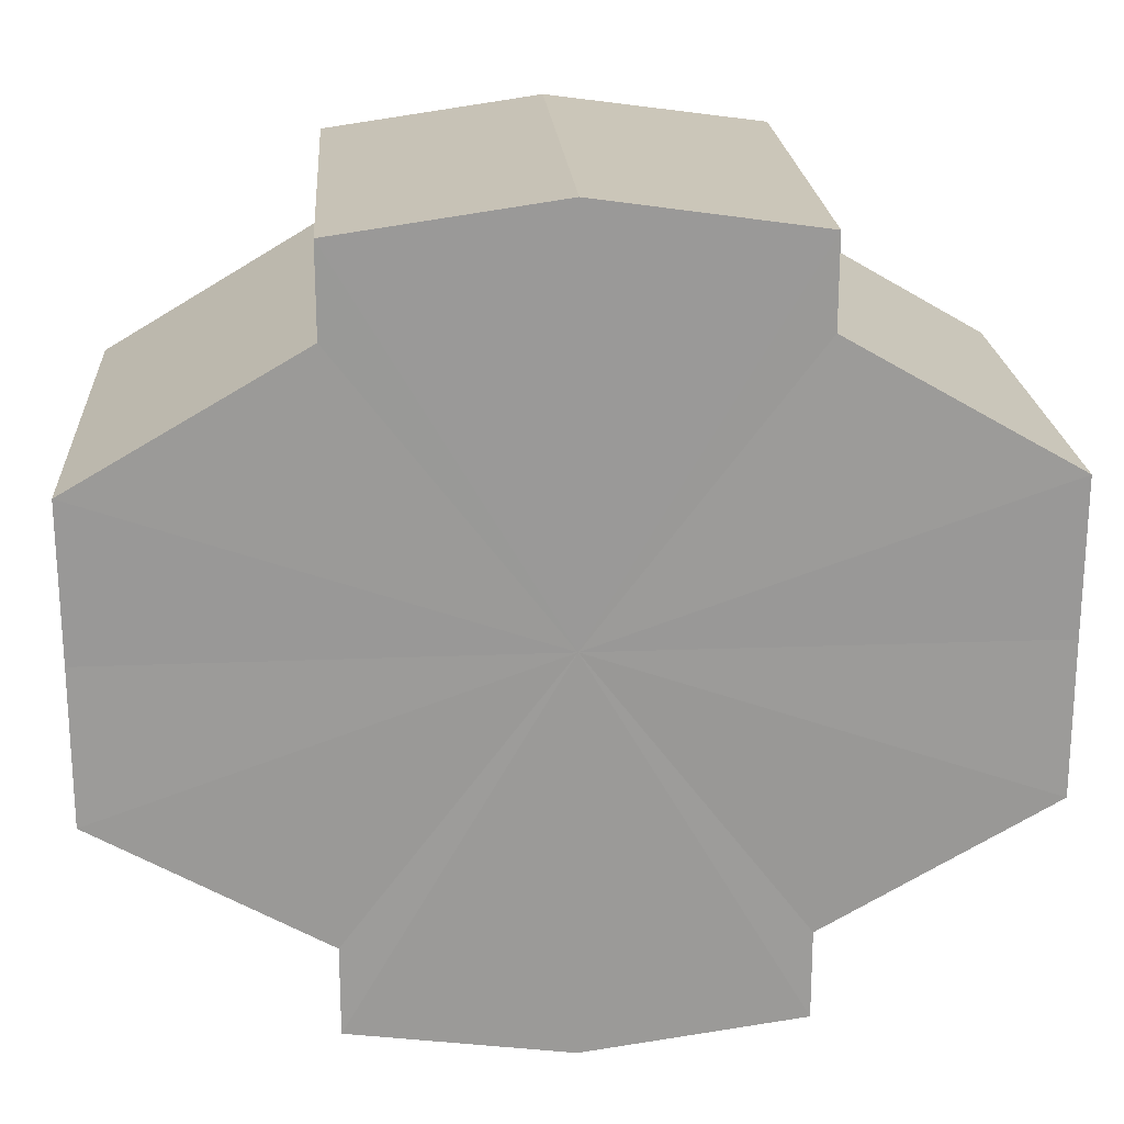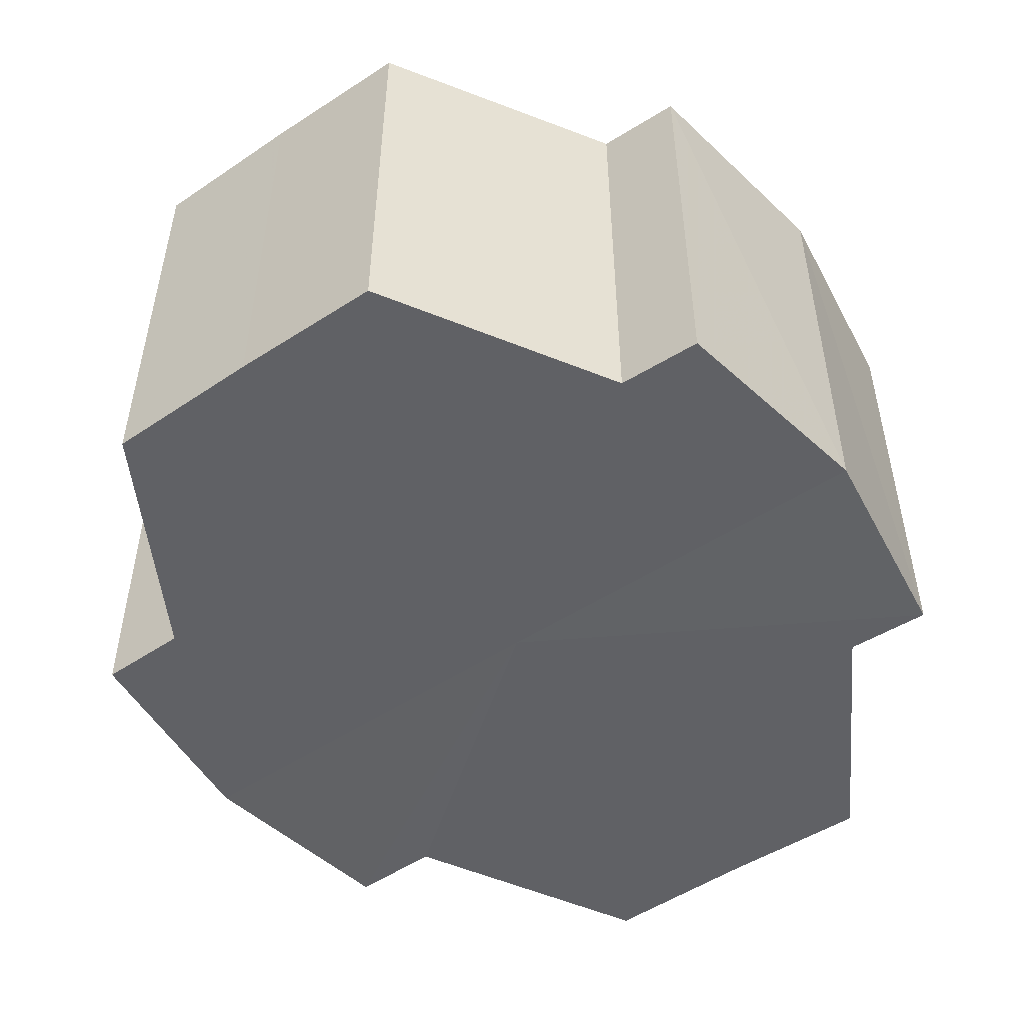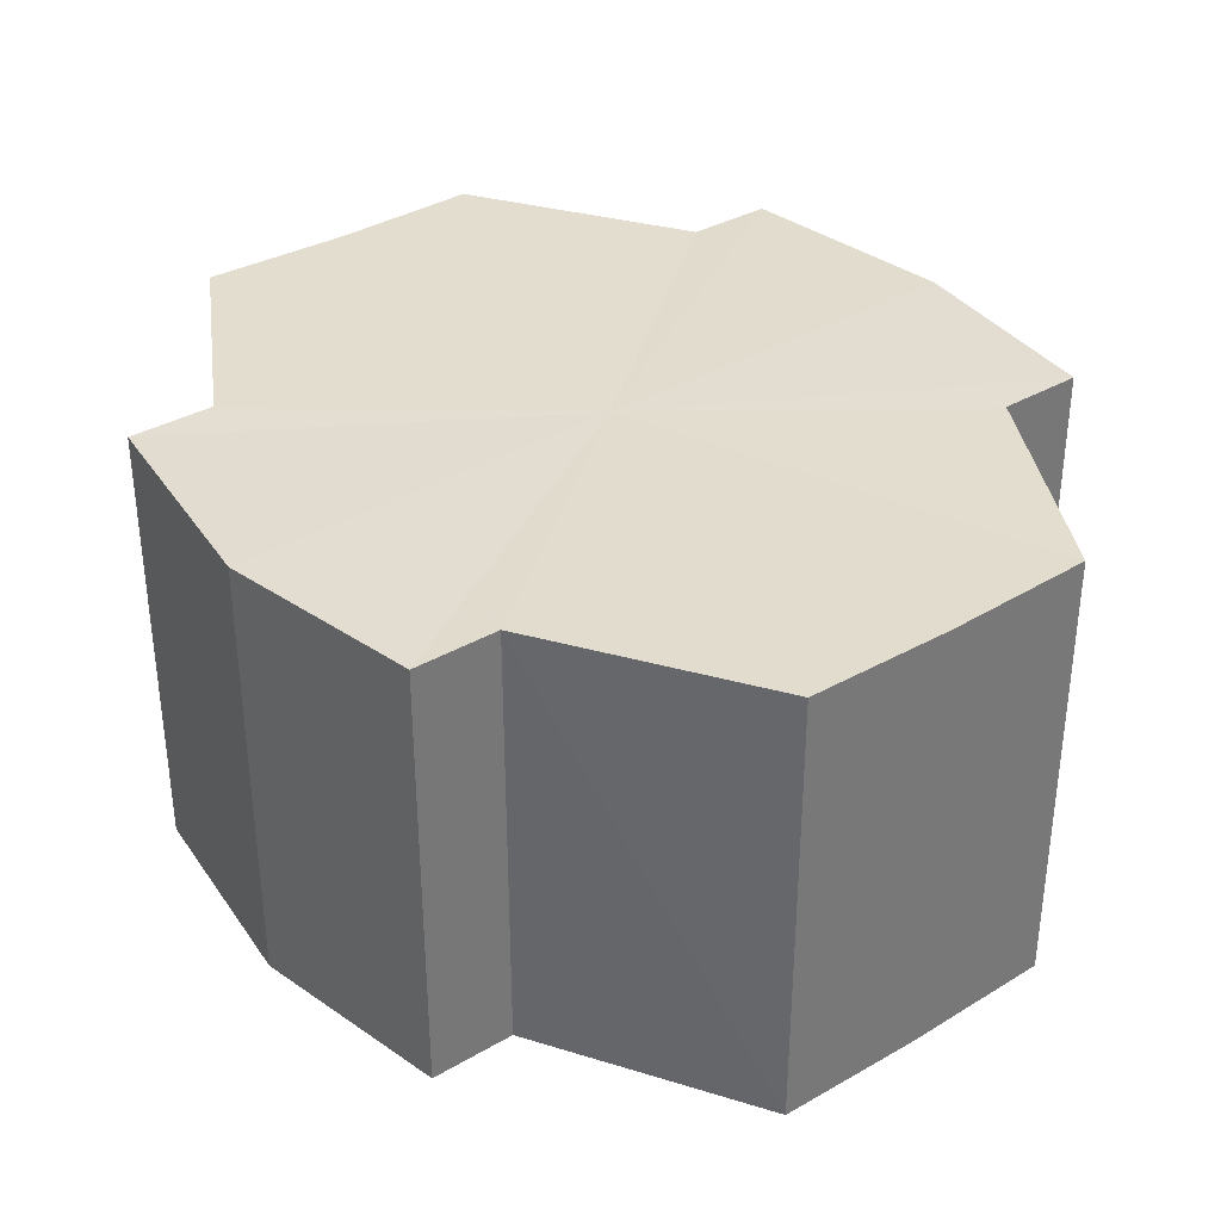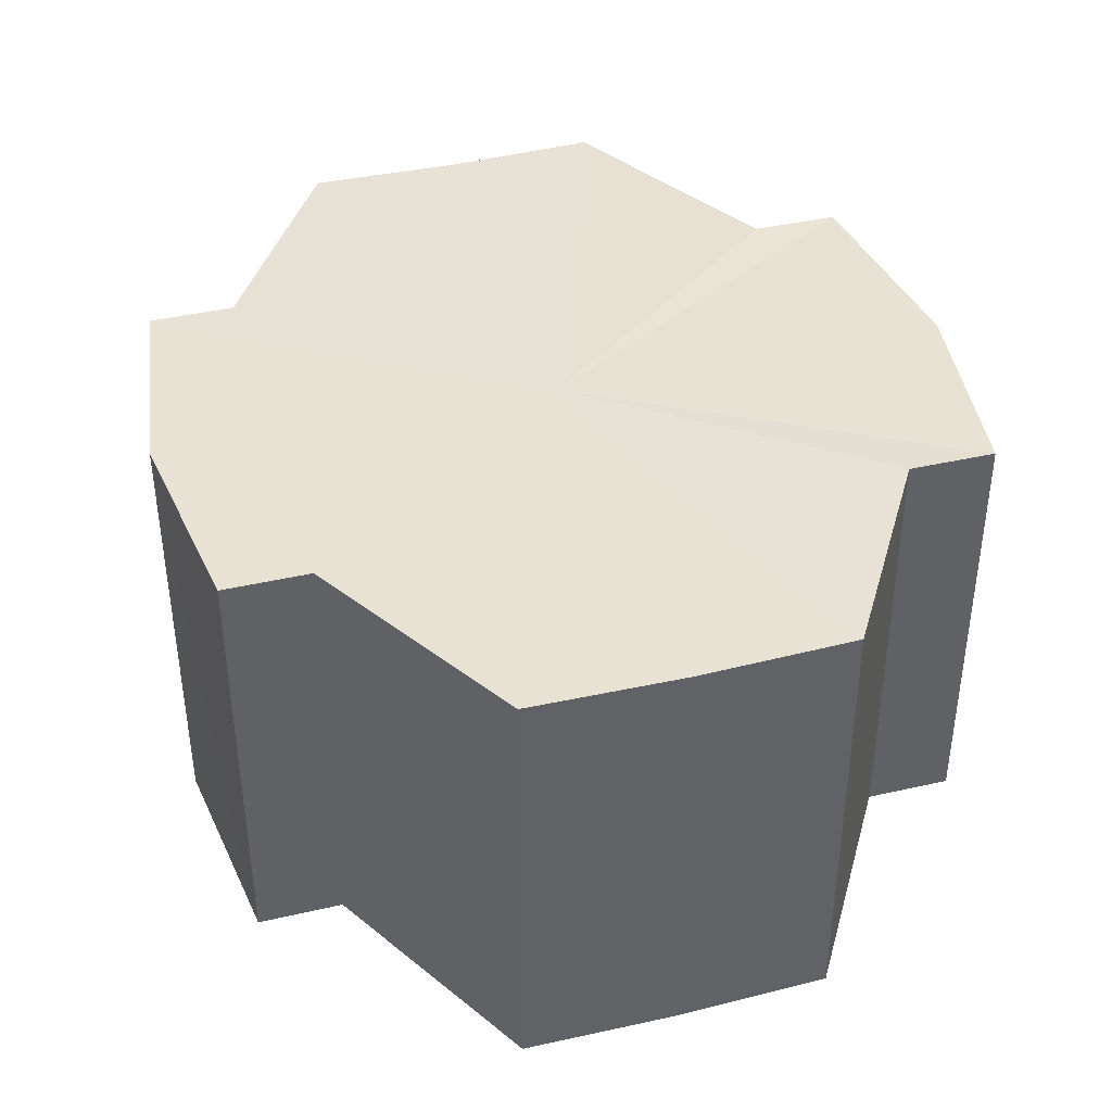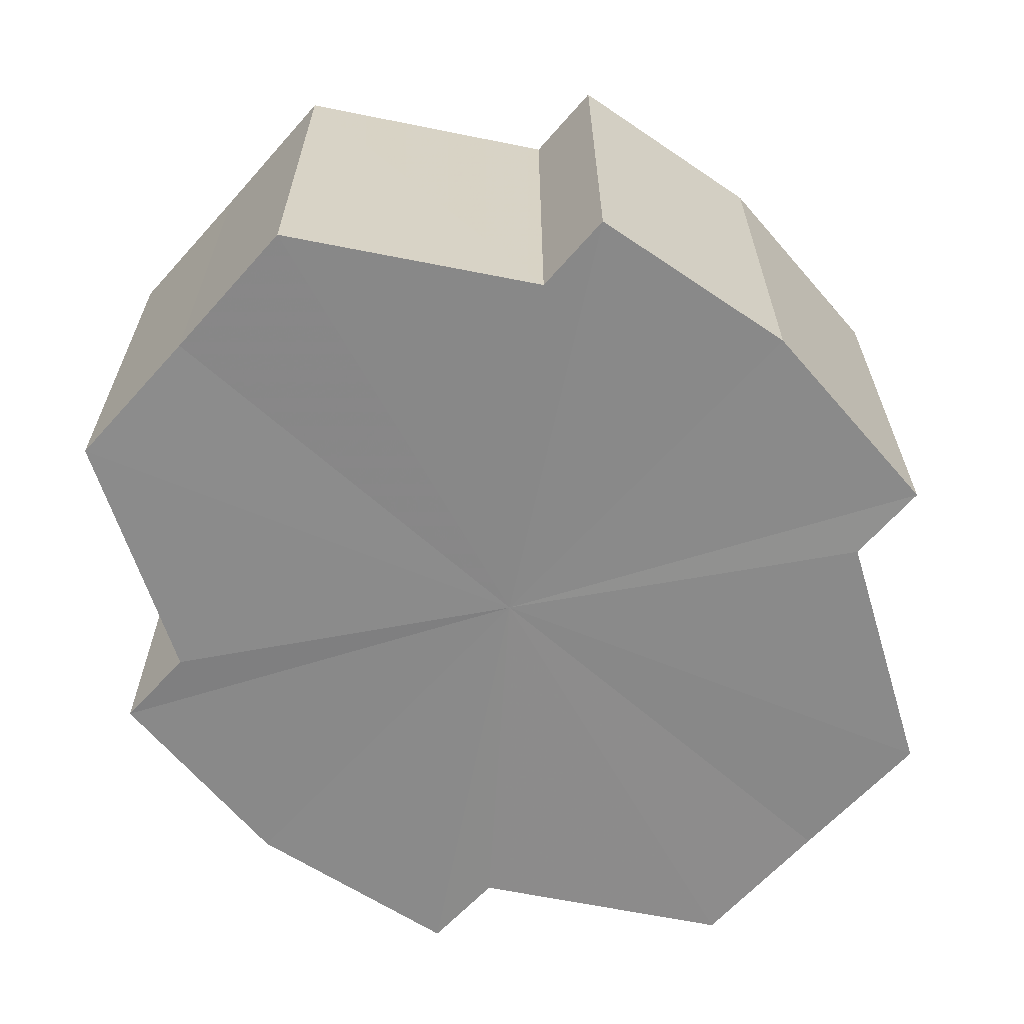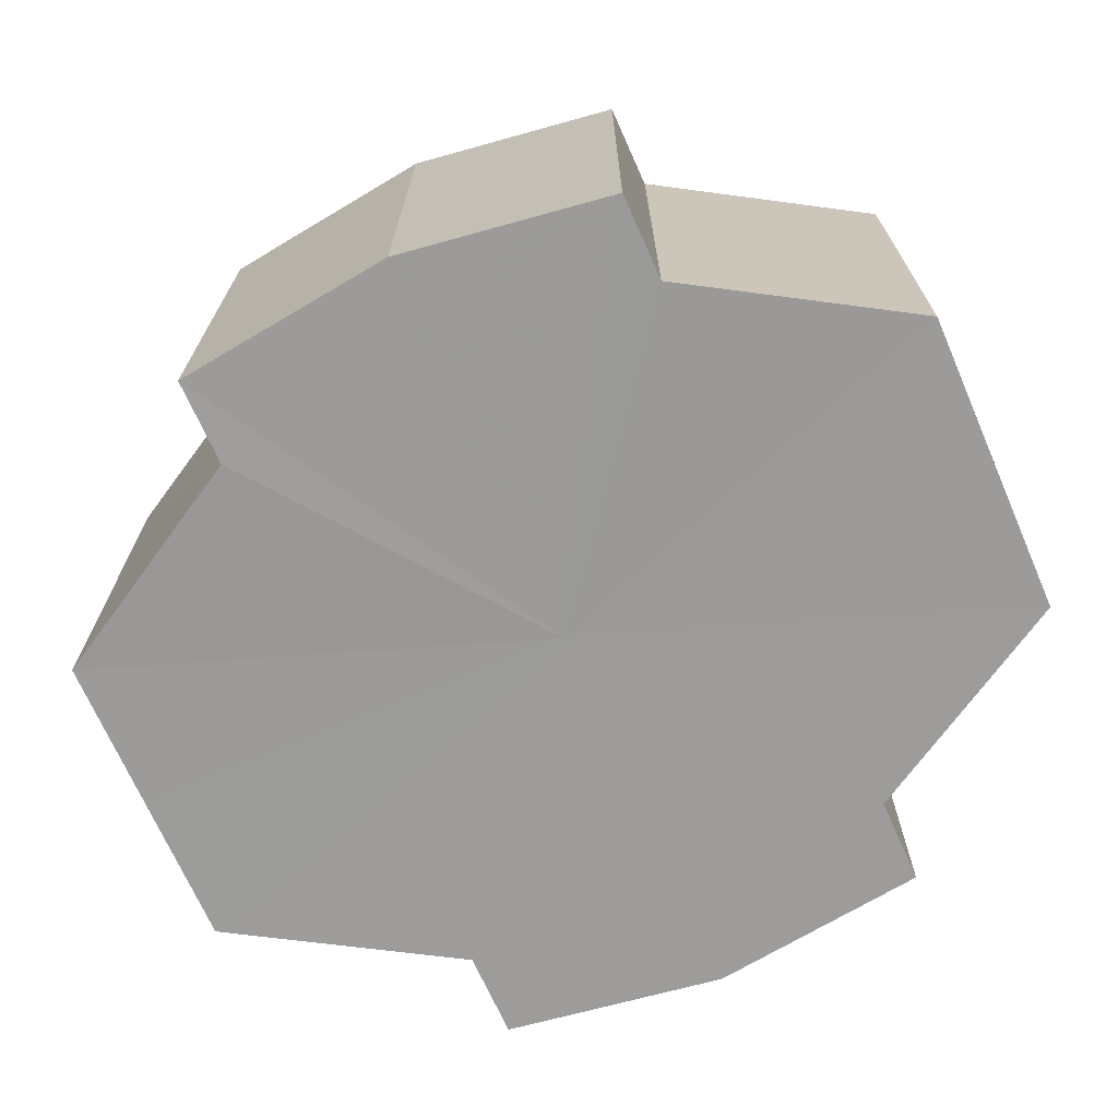
<metadata>
{"format":"obj","ext":"obj","renderer":"f3d","projection":"perspective","resolution":1024,"background":"white","views":[{"elev":21.1,"azim":-4.0,"up":"+Z"},{"elev":-50.1,"azim":125.9,"up":"+Y"},{"elev":35.0,"azim":-128.2,"up":"+Y"},{"elev":39.8,"azim":-105.3,"up":"+Y"},{"elev":-63.4,"azim":-41.9,"up":"+Y"},{"elev":-69.7,"azim":-156.7,"up":"+Y"}]}
</metadata>
<code>
o 5066
v 2171 1876 6.245
v 2171 1876 6.238
v 2171 1876 6.245
v 2171 1876 6.232
v 2171 1876 6.238
v 2171 1876 6.228
v 2171 1876 6.232
v 2171 1876 6.252
v 2171 1876 6.252
v 2171 1876 6.258
v 2171 1876 6.258
v 2171 1876 6.262
v 2171 1876 6.262
v 2171 1876 6.258
v 2171 1876 6.258
v 2171 1876 6.252
v 2171 1876 6.252
v 2171 1876 6.245
v 2171 1876 6.245
v 2171 1876 6.238
v 2171 1876 6.238
v 2171 1876 6.232
v 2171 1876 6.232
v 2171 1876 6.228
v 2171 1876 6.228
v 2171 1876 6.245
v 2171 1876 6.232
v 2171 1876 6.227
v 2171 1876 6.238
v 2171 1876 6.245
v 2171 1876 6.252
v 2171 1876 6.258
v 2171 1876 6.228
v 2171 1876 6.227
v 2171 1876 6.228
v 2171 1876 6.232
v 2171 1876 6.228
v 2171 1876 6.227
v 2171 1876 6.238
v 2171 1876 6.228
v 2171 1876 6.227
v 2171 1876 6.228
v 2171 1876 6.227
v 2171 1876 6.245
v 2171 1876 6.252
v 2171 1876 6.258
v 2171 1876 6.262
v 2171 1876 6.263
v 2171 1876 6.262
v 2171 1876 6.258
v 2171 1876 6.262
v 2171 1876 6.252
v 2171 1876 6.258
v 2171 1876 6.263
v 2171 1876 6.262
v 2171 1876 6.245
v 2171 1876 6.252
v 2171 1876 6.262
v 2171 1876 6.263
v 2171 1876 6.238
v 2171 1876 6.245
v 2171 1876 6.262
v 2171 1876 6.263
v 2171 1876 6.262
v 2171 1876 6.263
v 2171 1876 6.232
v 2171 1876 6.238
v 2171 1876 6.228
v 2171 1876 6.232
v 2171 1876 6.228
v 2171 1876 6.232
v 2171 1876 6.238
v 2171 1876 6.232
v 2171 1876 6.245
v 2171 1876 6.238
v 2171 1876 6.252
v 2171 1876 6.245
v 2171 1876 6.258
v 2171 1876 6.252
v 2171 1876 6.262
v 2171 1876 6.258
v 2171 1876 6.245
v 2171 1876 6.245
v 2171 1876 6.238
v 2171 1876 6.252
v 2171 1876 6.232
v 2171 1876 6.258
v 2171 1876 6.228
v 2171 1876 6.262
v 2171 1876 6.227
v 2171 1876 6.263
v 2171 1876 6.228
v 2171 1876 6.262
v 2171 1876 6.232
v 2171 1876 6.258
v 2171 1876 6.238
v 2171 1876 6.252
v 2171 1876 6.245
f 1 2 3
f 2 4 5
f 4 6 7
f 8 1 9
f 10 8 11
f 12 10 13
f 13 14 15
f 15 16 17
f 17 18 19
f 19 20 21
f 21 22 23
f 23 24 25
f 26 24 27
f 26 28 24
f 26 27 29
f 26 29 30
f 26 30 31
f 26 31 32
f 26 33 28
f 34 33 35
f 26 36 33
f 37 38 34
f 26 39 36
f 40 41 37
f 41 42 43
f 26 44 39
f 26 45 44
f 26 46 45
f 26 47 46
f 26 48 47
f 26 49 48
f 26 32 49
f 50 47 51
f 52 53 50
f 54 49 55
f 56 57 52
f 58 59 54
f 60 61 56
f 62 63 58
f 63 64 65
f 66 67 60
f 68 69 66
f 70 71 68
f 71 72 73
f 72 74 75
f 74 76 77
f 76 78 79
f 78 80 81
f 82 83 84
f 82 85 83
f 82 84 86
f 82 87 85
f 82 86 88
f 82 89 87
f 82 88 90
f 82 91 89
f 82 90 92
f 82 93 91
f 82 92 94
f 82 95 93
f 82 94 96
f 82 97 95
f 82 96 98
f 82 98 97

</code>
